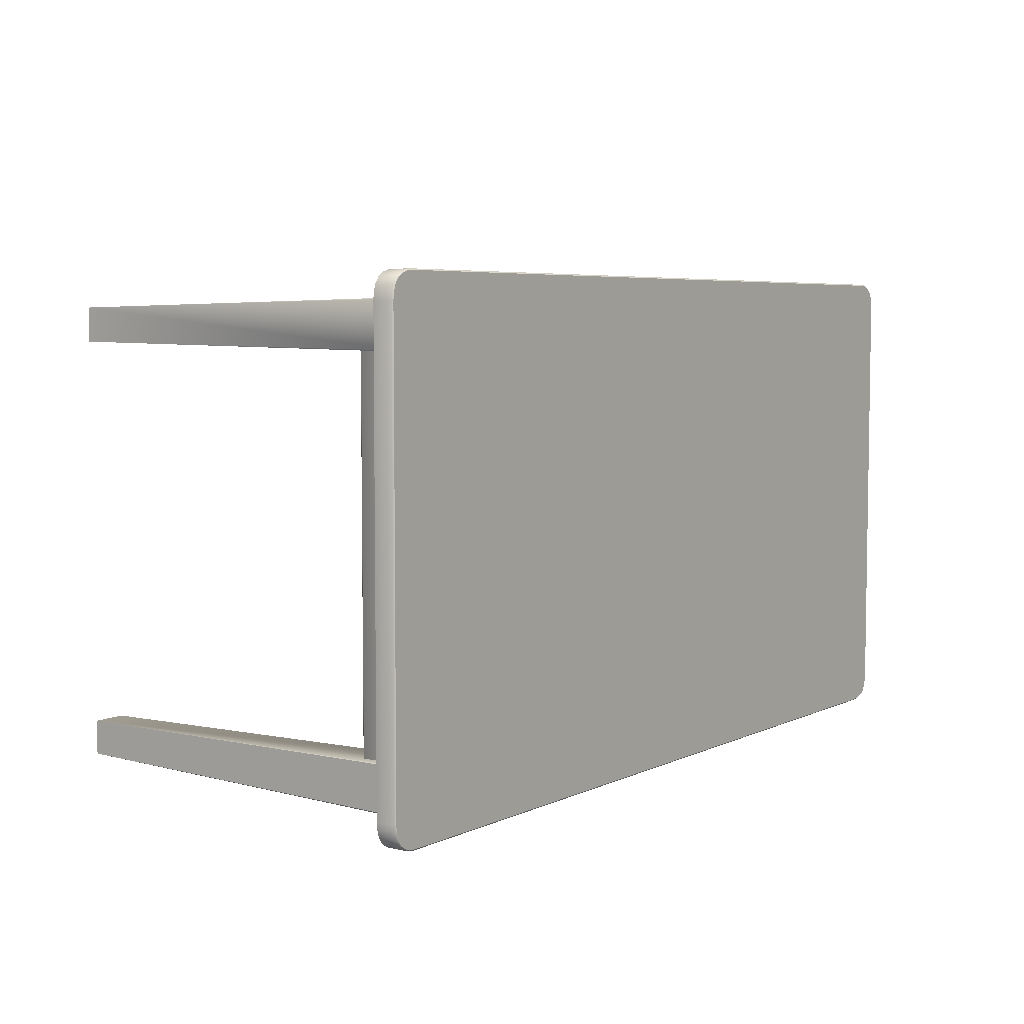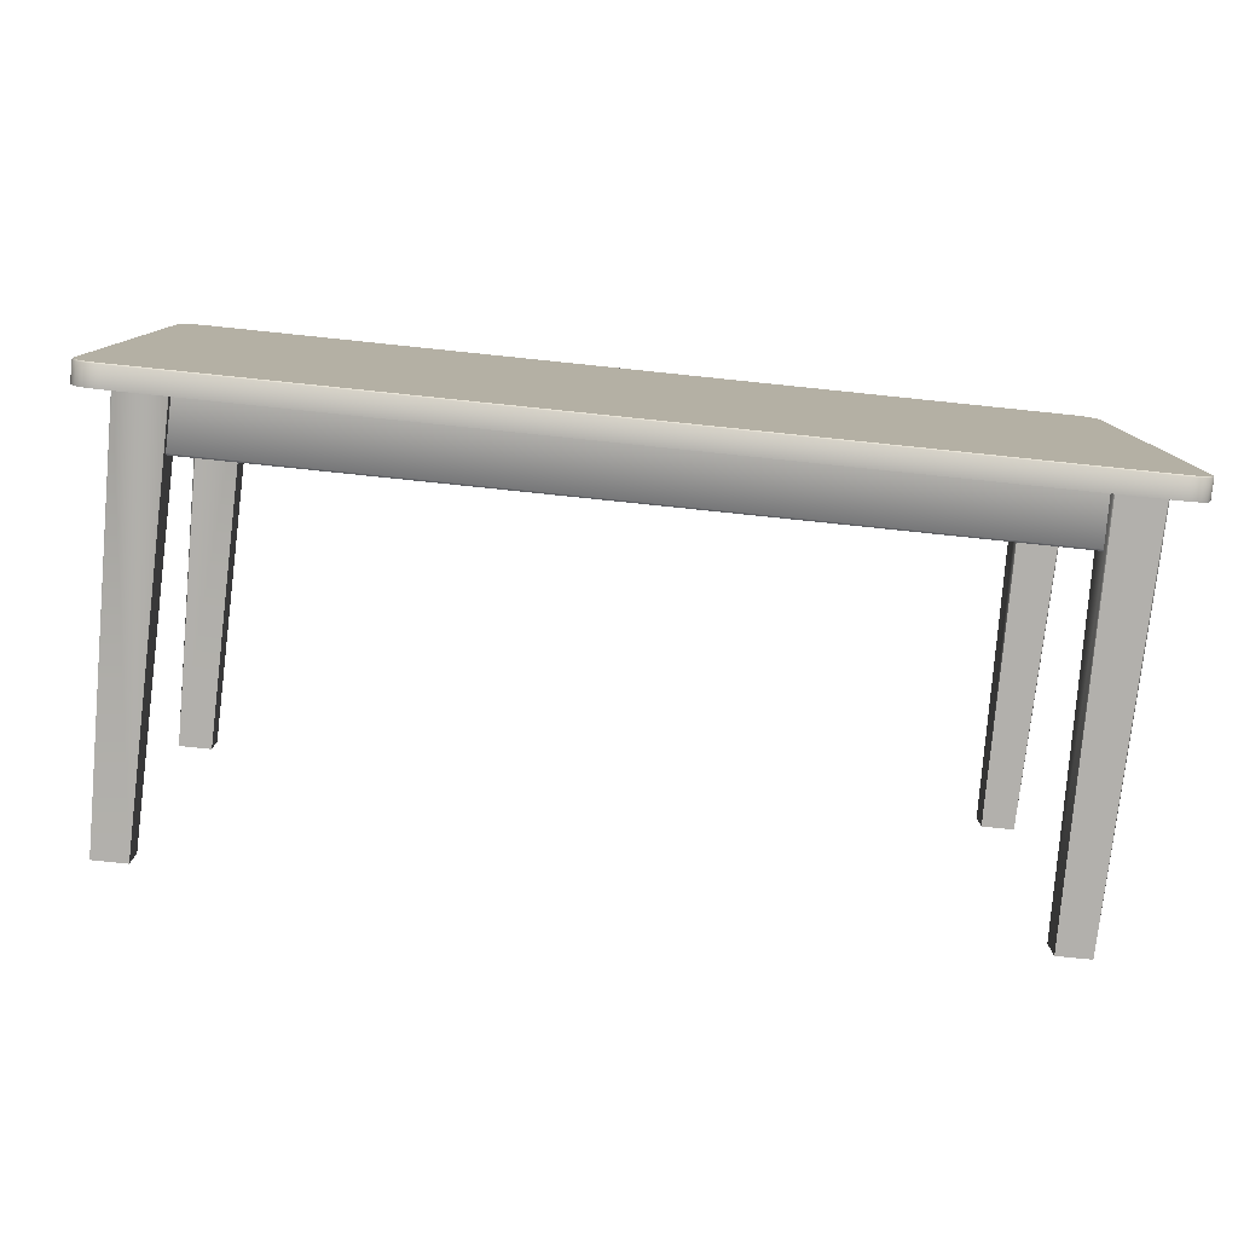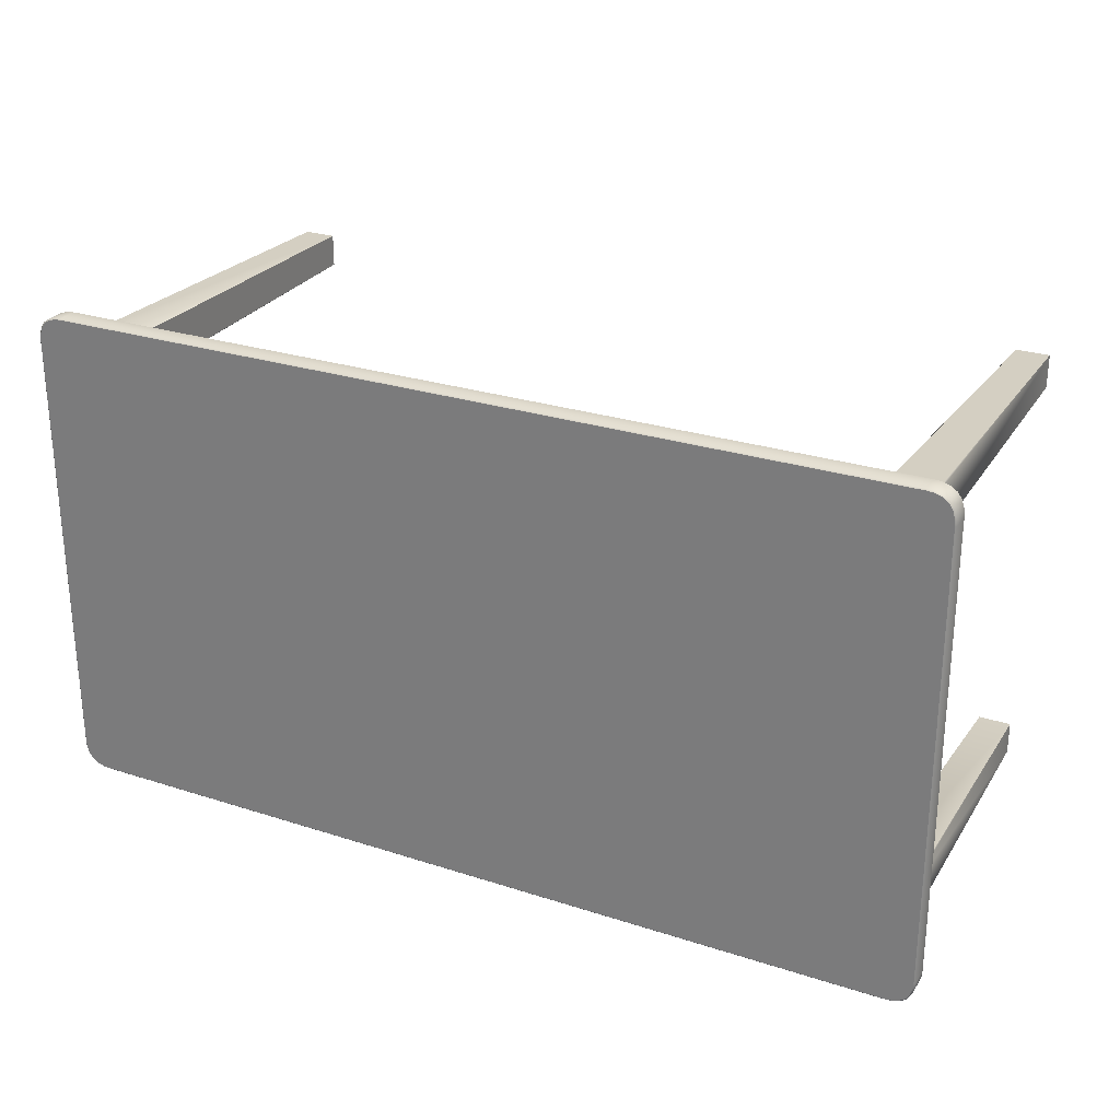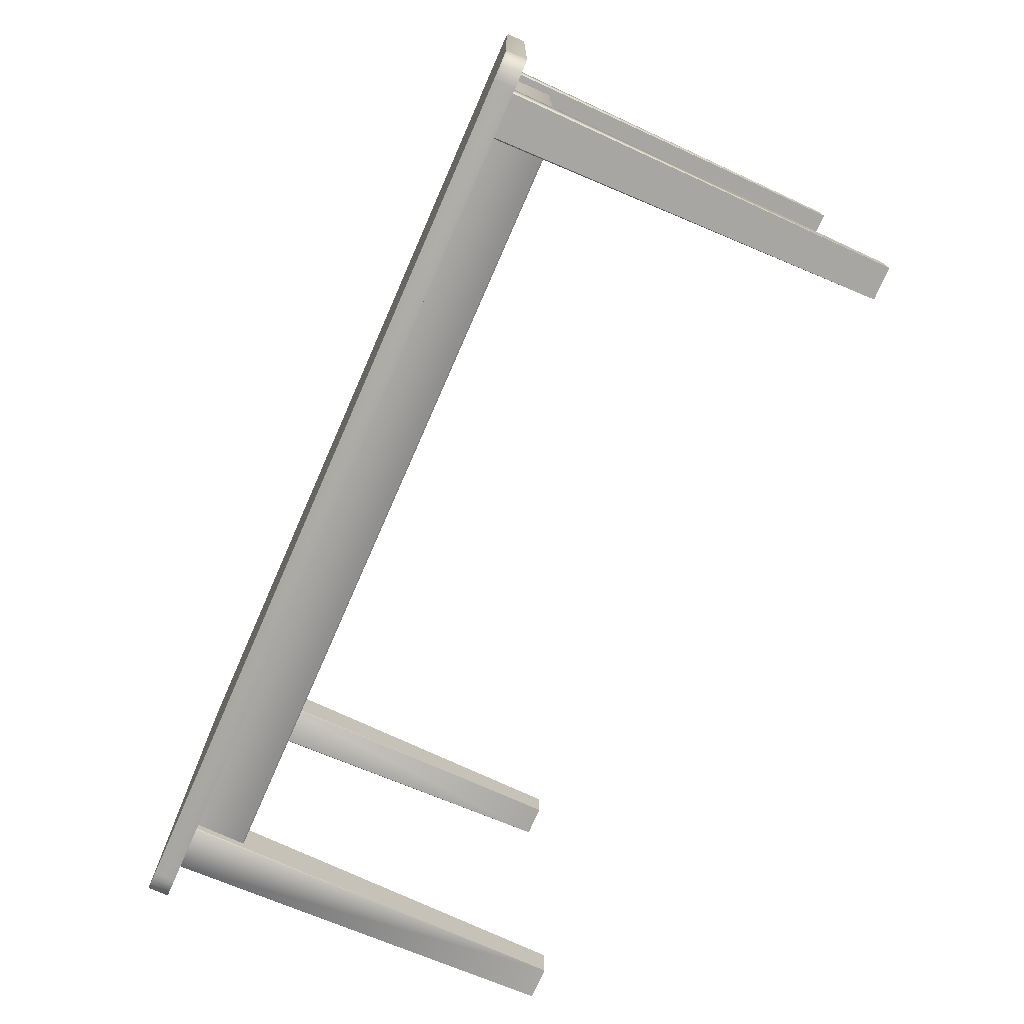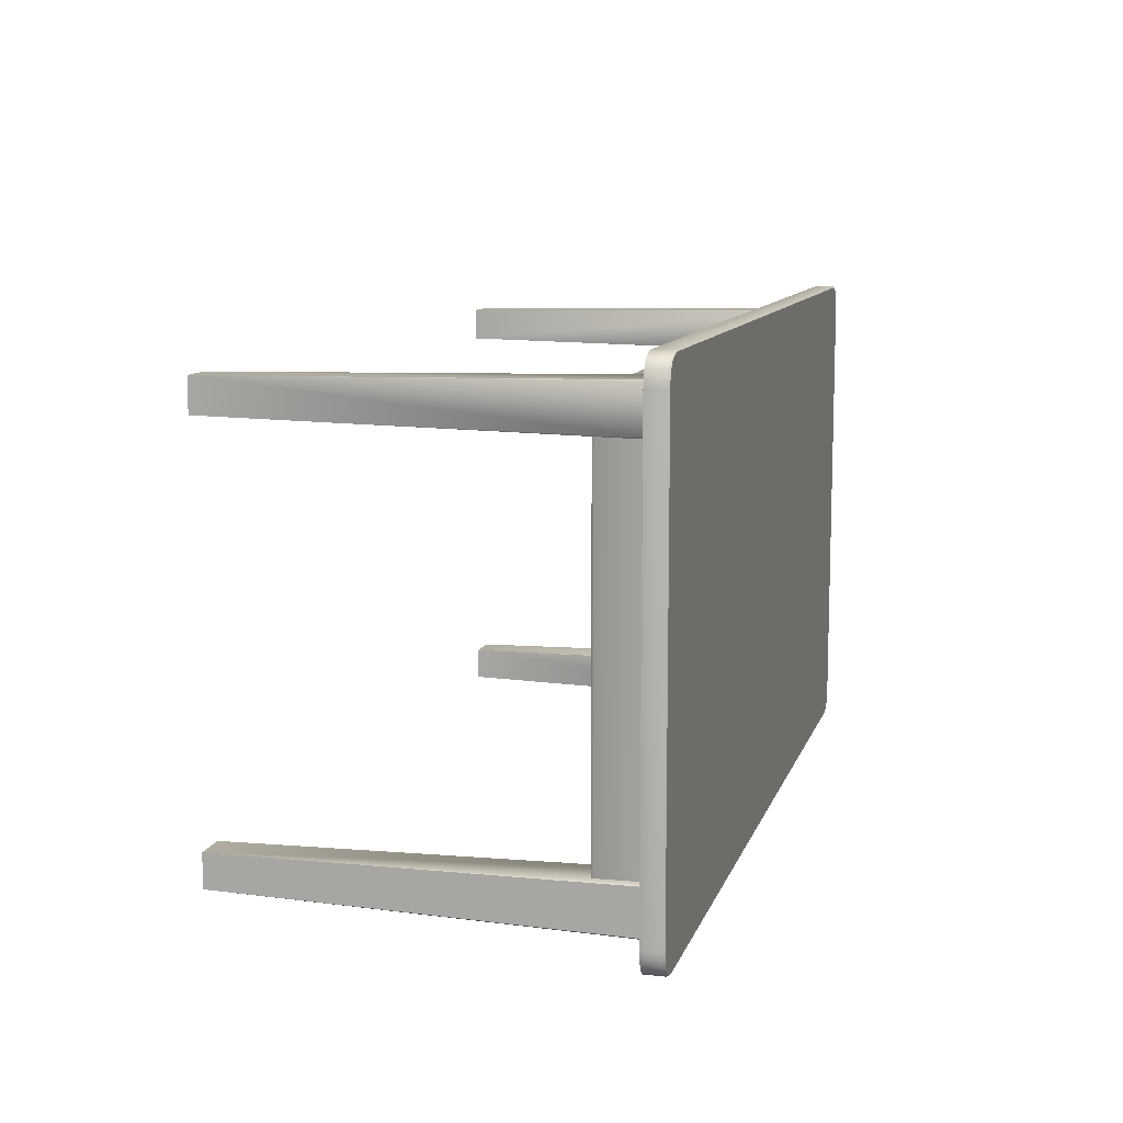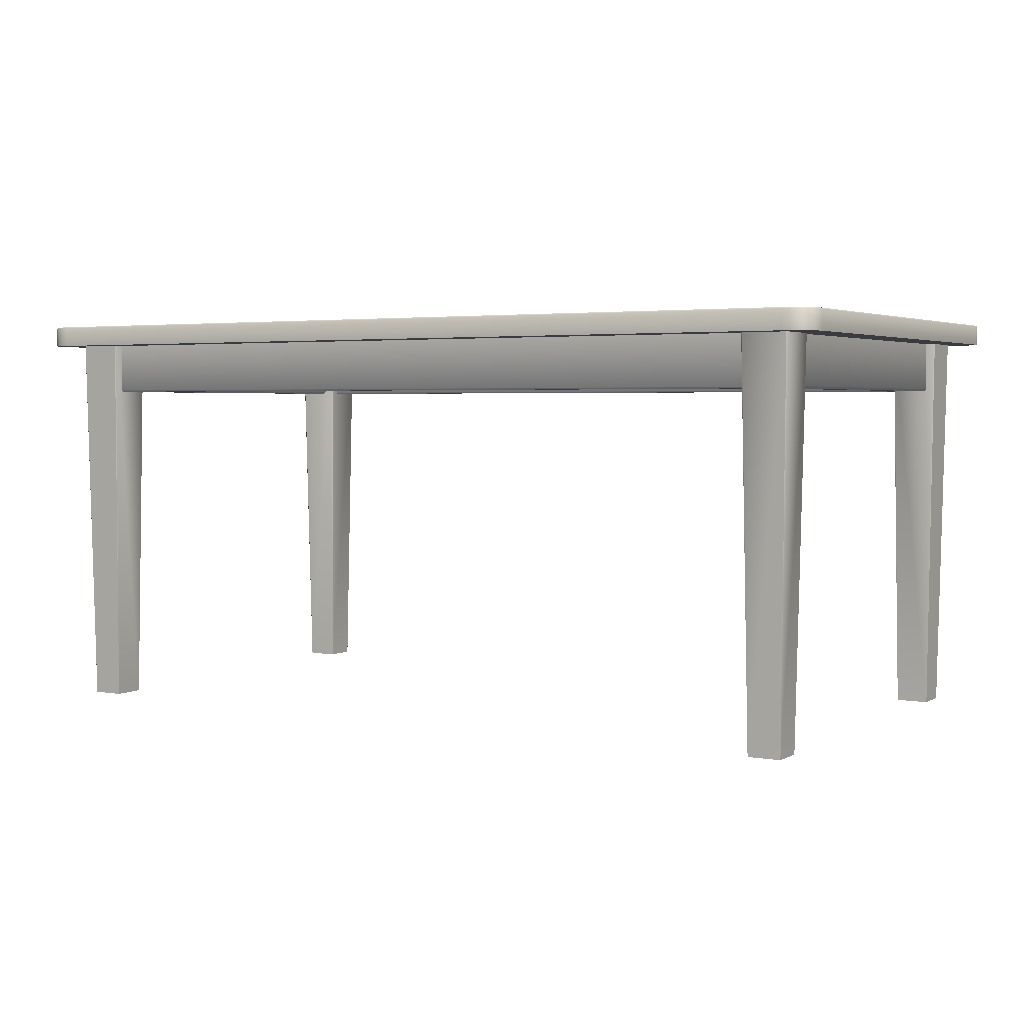
<metadata>
{"format":"obj","ext":"obj","renderer":"f3d","projection":"perspective","resolution":1024,"background":"white","views":[{"elev":5.4,"azim":125.8,"up":"+Z"},{"elev":-79.7,"azim":174.1,"up":"+Z"},{"elev":26.5,"azim":-153.1,"up":"+Z"},{"elev":-74.6,"azim":-113.7,"up":"+Z"},{"elev":10.5,"azim":104.9,"up":"+Z"},{"elev":3.1,"azim":30.8,"up":"+Y"}]}
</metadata>
<code>
o Table
v -84.39 78.16 45.24
v -76.78 0.002079 43.91
v -75.68 78.16 45.24
v -75.45 78.16 45.02
v -76.78 0.002082 37.34
v -75.45 78.16 36.23
v -75.68 78.16 36.01
v -83.29 0.002082 37.34
v -84.39 78.16 36.01
v -84.61 78.16 36.23
v -83.29 0.002079 43.91
v -84.61 78.16 45.02
v 84.39 78.16 45.25
v 76.77 -0.002121 43.91
v 83.29 -0.002121 43.91
v 75.44 78.16 45.02
v 76.77 -0.002118 37.33
v 75.67 78.16 36
v 83.29 -0.002118 37.33
v 84.62 78.16 36.23
v 84.62 78.16 45.02
v 75.67 78.16 45.25
v 75.44 78.16 36.23
v 84.39 78.16 36
v -84.39 78.16 -45.25
v -76.77 2.1e-05 -43.91
v -83.29 2.1e-05 -43.91
v -75.44 78.16 -45.02
v -76.77 1.8e-05 -37.33
v -75.67 78.16 -36
v -83.29 1.8e-05 -37.33
v -84.62 78.16 -36.23
v -84.62 78.16 -45.02
v -75.67 78.16 -45.25
v -75.44 78.16 -36.23
v -84.39 78.16 -36
v 84.39 78.16 -45.25
v 76.77 2.1e-05 -43.91
v 75.67 78.16 -45.25
v 75.44 78.16 -45.02
v 76.77 1.8e-05 -37.33
v 75.44 78.16 -36.23
v 75.67 78.16 -36
v 83.29 1.8e-05 -37.33
v 84.39 78.16 -36
v 84.62 78.16 -36.23
v 83.29 2.1e-05 -43.91
v 84.62 78.16 -45.02
v -77.73 78.21 36.4
v -77.73 68.38 -36.79
v -77.73 78.21 -36.79
v -78.21 67.91 36.4
v -82.33 67.91 -36.79
v -78.21 67.91 -36.79
v -82.81 68.38 36.4
v -82.81 78.21 -36.79
v -82.81 68.38 -36.79
v -77.73 68.38 36.4
v -82.33 67.91 36.4
v 77.73 78.21 36.4
v 77.73 68.38 -36.79
v 77.73 68.38 36.4
v 78.21 67.91 36.4
v 82.33 67.91 -36.79
v 82.33 67.91 36.4
v 82.81 68.38 36.4
v 82.81 78.21 -36.79
v 82.81 78.21 36.4
v 78.21 67.91 -36.79
v 82.81 68.38 -36.79
v -76.15 67.89 42.86
v 76.15 67.89 38.39
v 76.15 67.89 42.86
v -76.15 68.21 38.07
v 76.15 78.12 38.07
v 76.15 68.21 38.07
v 76.15 78.12 43.18
v -76.15 68.21 43.18
v 76.15 68.21 43.18
v -76.15 67.89 -42.86
v 76.15 67.89 -38.39
v -76.15 67.89 -38.39
v -76.15 68.21 -38.07
v 76.15 78.12 -38.07
v -76.15 78.12 -38.07
v 76.15 78.12 -43.18
v -76.15 68.21 -43.18
v -76.15 78.12 -43.18
v 76.15 68.21 -43.18
v -90.74 82.18 44.56
v -89.43 82.18 48.51
v -90.74 82.18 -44.56
v 85.49 81.93 50.06
v 85.48 82.18 49.81
v -85.48 82.18 49.81
v 90.99 81.93 -44.57
v 90.74 82.18 -44.56
v 90.74 82.18 44.56
v -90.99 81.93 44.57
v -85.49 81.93 -50.06
v -85.48 82.18 -49.81
v 85.48 82.18 -49.81
v -85.49 81.93 50.06
v -86.74 82.18 49.73
v 90.99 81.93 44.57
v 90.65 82.18 45.82
v -90.99 81.93 -44.57
v -90.65 82.18 -45.82
v 85.49 81.93 -50.06
v 86.74 82.18 -49.73
v -90.9 81.93 45.86
v -90.65 82.18 45.82
v -90.43 81.93 47.44
v -90.2 82.18 47.34
v -89.61 81.93 48.69
v -88.37 81.93 49.51
v -88.26 82.18 49.28
v -86.78 81.93 49.98
v 86.78 81.93 49.98
v 86.74 82.18 49.73
v 88.37 81.93 49.51
v 88.26 82.18 49.28
v 89.61 81.93 48.69
v 89.43 82.18 48.5
v 90.43 81.93 47.44
v 90.2 82.18 47.34
v 90.9 81.93 45.86
v -86.78 81.93 -49.98
v -86.74 82.18 -49.73
v -88.37 81.93 -49.51
v -88.26 82.18 -49.28
v -89.61 81.93 -48.69
v -89.43 82.18 -48.51
v -90.43 81.93 -47.44
v -90.2 82.18 -47.34
v -90.9 81.93 -45.86
v 90.9 81.93 -45.86
v 90.65 82.18 -45.82
v 90.43 81.93 -47.44
v 90.2 82.18 -47.34
v 89.61 81.93 -48.69
v 89.43 82.18 -48.51
v 88.37 81.93 -49.51
v 88.26 82.18 -49.28
v 86.78 81.93 -49.98
v -85.49 78.04 50.06
v 85.49 78.04 50.06
v 90.99 78.04 44.57
v 90.99 78.04 -44.57
v -90.99 78.04 -44.57
v -90.99 78.04 44.57
v 85.49 78.04 -50.06
v -85.49 78.04 -50.06
v -86.78 78.04 49.98
v 90.9 78.04 45.86
v -90.9 78.04 -45.86
v 86.78 78.04 -49.98
v -90.9 78.04 45.86
v -90.43 78.04 47.44
v -89.61 78.04 48.69
v -88.37 78.04 49.51
v 86.78 78.04 49.98
v 88.37 78.04 49.51
v 89.61 78.04 48.69
v 90.43 78.04 47.44
v -86.78 78.04 -49.98
v -88.37 78.04 -49.51
v -89.61 78.04 -48.69
v -90.43 78.04 -47.44
v 90.9 78.04 -45.86
v 90.43 78.04 -47.44
v 89.61 78.04 -48.69
v 88.37 78.04 -49.51
v -82.81 78.21 36.4
v 77.73 78.21 -36.79
v -76.15 67.89 38.39
v -76.15 78.12 38.07
v -76.15 78.12 43.18
v 76.15 67.89 -42.86
v 76.15 68.21 -38.07
f 1 2 3
f 4 5 6
f 7 8 9
f 10 11 12
f 8 5 11
f 1 12 11
f 2 4 3
f 5 7 6
f 8 10 9
f 13 14 15
f 16 17 14
f 18 19 17
f 20 15 19
f 15 14 17
f 13 15 21
f 22 16 14
f 23 18 17
f 24 20 19
f 25 26 27
f 28 29 26
f 30 31 29
f 32 27 31
f 27 26 29
f 25 27 33
f 34 28 26
f 35 30 29
f 36 32 31
f 37 38 39
f 40 41 42
f 44 45 43
f 46 47 48
f 44 41 47
f 37 48 47
f 38 40 39
f 41 43 42
f 44 46 45
f 49 50 51
f 52 53 54
f 55 56 57
f 58 54 50
f 59 57 53
f 60 61 62
f 63 64 65
f 66 67 68
f 62 69 63
f 65 70 66
f 71 72 73
f 74 75 76
f 77 78 79
f 79 71 73
f 72 74 76
f 80 81 82
f 83 84 85
f 86 87 88
f 89 80 87
f 81 83 82
f 90 91 92
f 93 94 95
f 96 97 98
f 99 90 92
f 100 101 102
f 103 95 104
f 105 98 106
f 107 92 108
f 109 102 110
f 111 112 90
f 113 114 112
f 115 91 114
f 116 117 91
f 118 104 117
f 119 120 94
f 121 122 120
f 123 124 122
f 125 126 124
f 127 106 126
f 128 129 101
f 130 131 129
f 132 133 131
f 134 135 133
f 136 108 135
f 137 138 97
f 139 140 138
f 141 142 140
f 143 144 142
f 145 110 144
f 93 146 147
f 96 148 149
f 99 150 151
f 100 152 153
f 103 154 146
f 105 155 148
f 107 156 150
f 109 157 152
f 111 151 158
f 113 158 159
f 115 159 160
f 116 160 161
f 118 161 154
f 119 147 162
f 121 162 163
f 123 163 164
f 125 164 165
f 127 165 155
f 128 153 166
f 130 166 167
f 132 167 168
f 134 168 169
f 136 169 156
f 137 149 170
f 139 170 171
f 141 171 172
f 143 172 173
f 145 173 157
f 146 153 147
f 94 120 102
f 97 140 142
f 124 126 98
f 152 157 147
f 148 165 164
f 172 171 149
f 95 94 101
f 104 95 129
f 117 104 131
f 91 117 133
f 90 114 91
f 133 135 92
f 146 154 153
f 160 159 151
f 150 169 168
f 120 110 102
f 122 144 110
f 124 142 144
f 98 97 142
f 157 162 147
f 173 163 162
f 172 164 163
f 149 148 164
f 154 166 153
f 161 167 166
f 160 168 167
f 151 150 168
f 1 11 2
f 4 2 5
f 7 5 8
f 10 8 11
f 5 2 11
f 13 22 14
f 16 23 17
f 18 24 19
f 20 21 15
f 17 19 15
f 25 34 26
f 28 35 29
f 30 36 31
f 32 33 27
f 29 31 27
f 37 47 38
f 40 38 41
f 46 44 47
f 41 38 47
f 49 58 50
f 52 59 53
f 55 174 56
f 58 52 54
f 59 55 57
f 60 175 61
f 63 69 64
f 66 70 67
f 62 61 69
f 65 64 70
f 71 176 72
f 74 177 75
f 77 178 78
f 79 78 71
f 72 176 74
f 80 179 81
f 83 180 84
f 86 89 87
f 89 179 80
f 81 180 83
f 91 133 92
f 95 103 93
f 98 105 96
f 92 107 99
f 102 109 100
f 104 118 103
f 106 127 105
f 108 136 107
f 110 145 109
f 90 99 111
f 112 111 113
f 114 113 115
f 91 115 116
f 117 116 118
f 94 93 119
f 120 119 121
f 122 121 123
f 124 123 125
f 126 125 127
f 101 100 128
f 129 128 130
f 131 130 132
f 133 132 134
f 135 134 136
f 97 96 137
f 138 137 139
f 140 139 141
f 142 141 143
f 144 143 145
f 93 103 146
f 96 105 148
f 99 107 150
f 100 109 152
f 103 118 154
f 105 127 155
f 107 136 156
f 109 145 157
f 111 99 151
f 113 111 158
f 115 113 159
f 116 115 160
f 118 116 161
f 119 93 147
f 121 119 162
f 123 121 163
f 125 123 164
f 127 125 165
f 128 100 153
f 130 128 166
f 132 130 167
f 134 132 168
f 136 134 169
f 137 96 149
f 139 137 170
f 141 139 171
f 143 141 172
f 145 143 173
f 153 152 147
f 97 138 140
f 126 106 98
f 148 155 165
f 171 170 149
f 94 102 101
f 95 101 129
f 104 129 131
f 117 131 133
f 90 112 114
f 135 108 92
f 159 158 151
f 150 156 169
f 120 122 110
f 122 124 144
f 124 98 142
f 157 173 162
f 173 172 163
f 172 149 164
f 154 161 166
f 161 160 167
f 160 151 168
f 44 43 41

</code>
